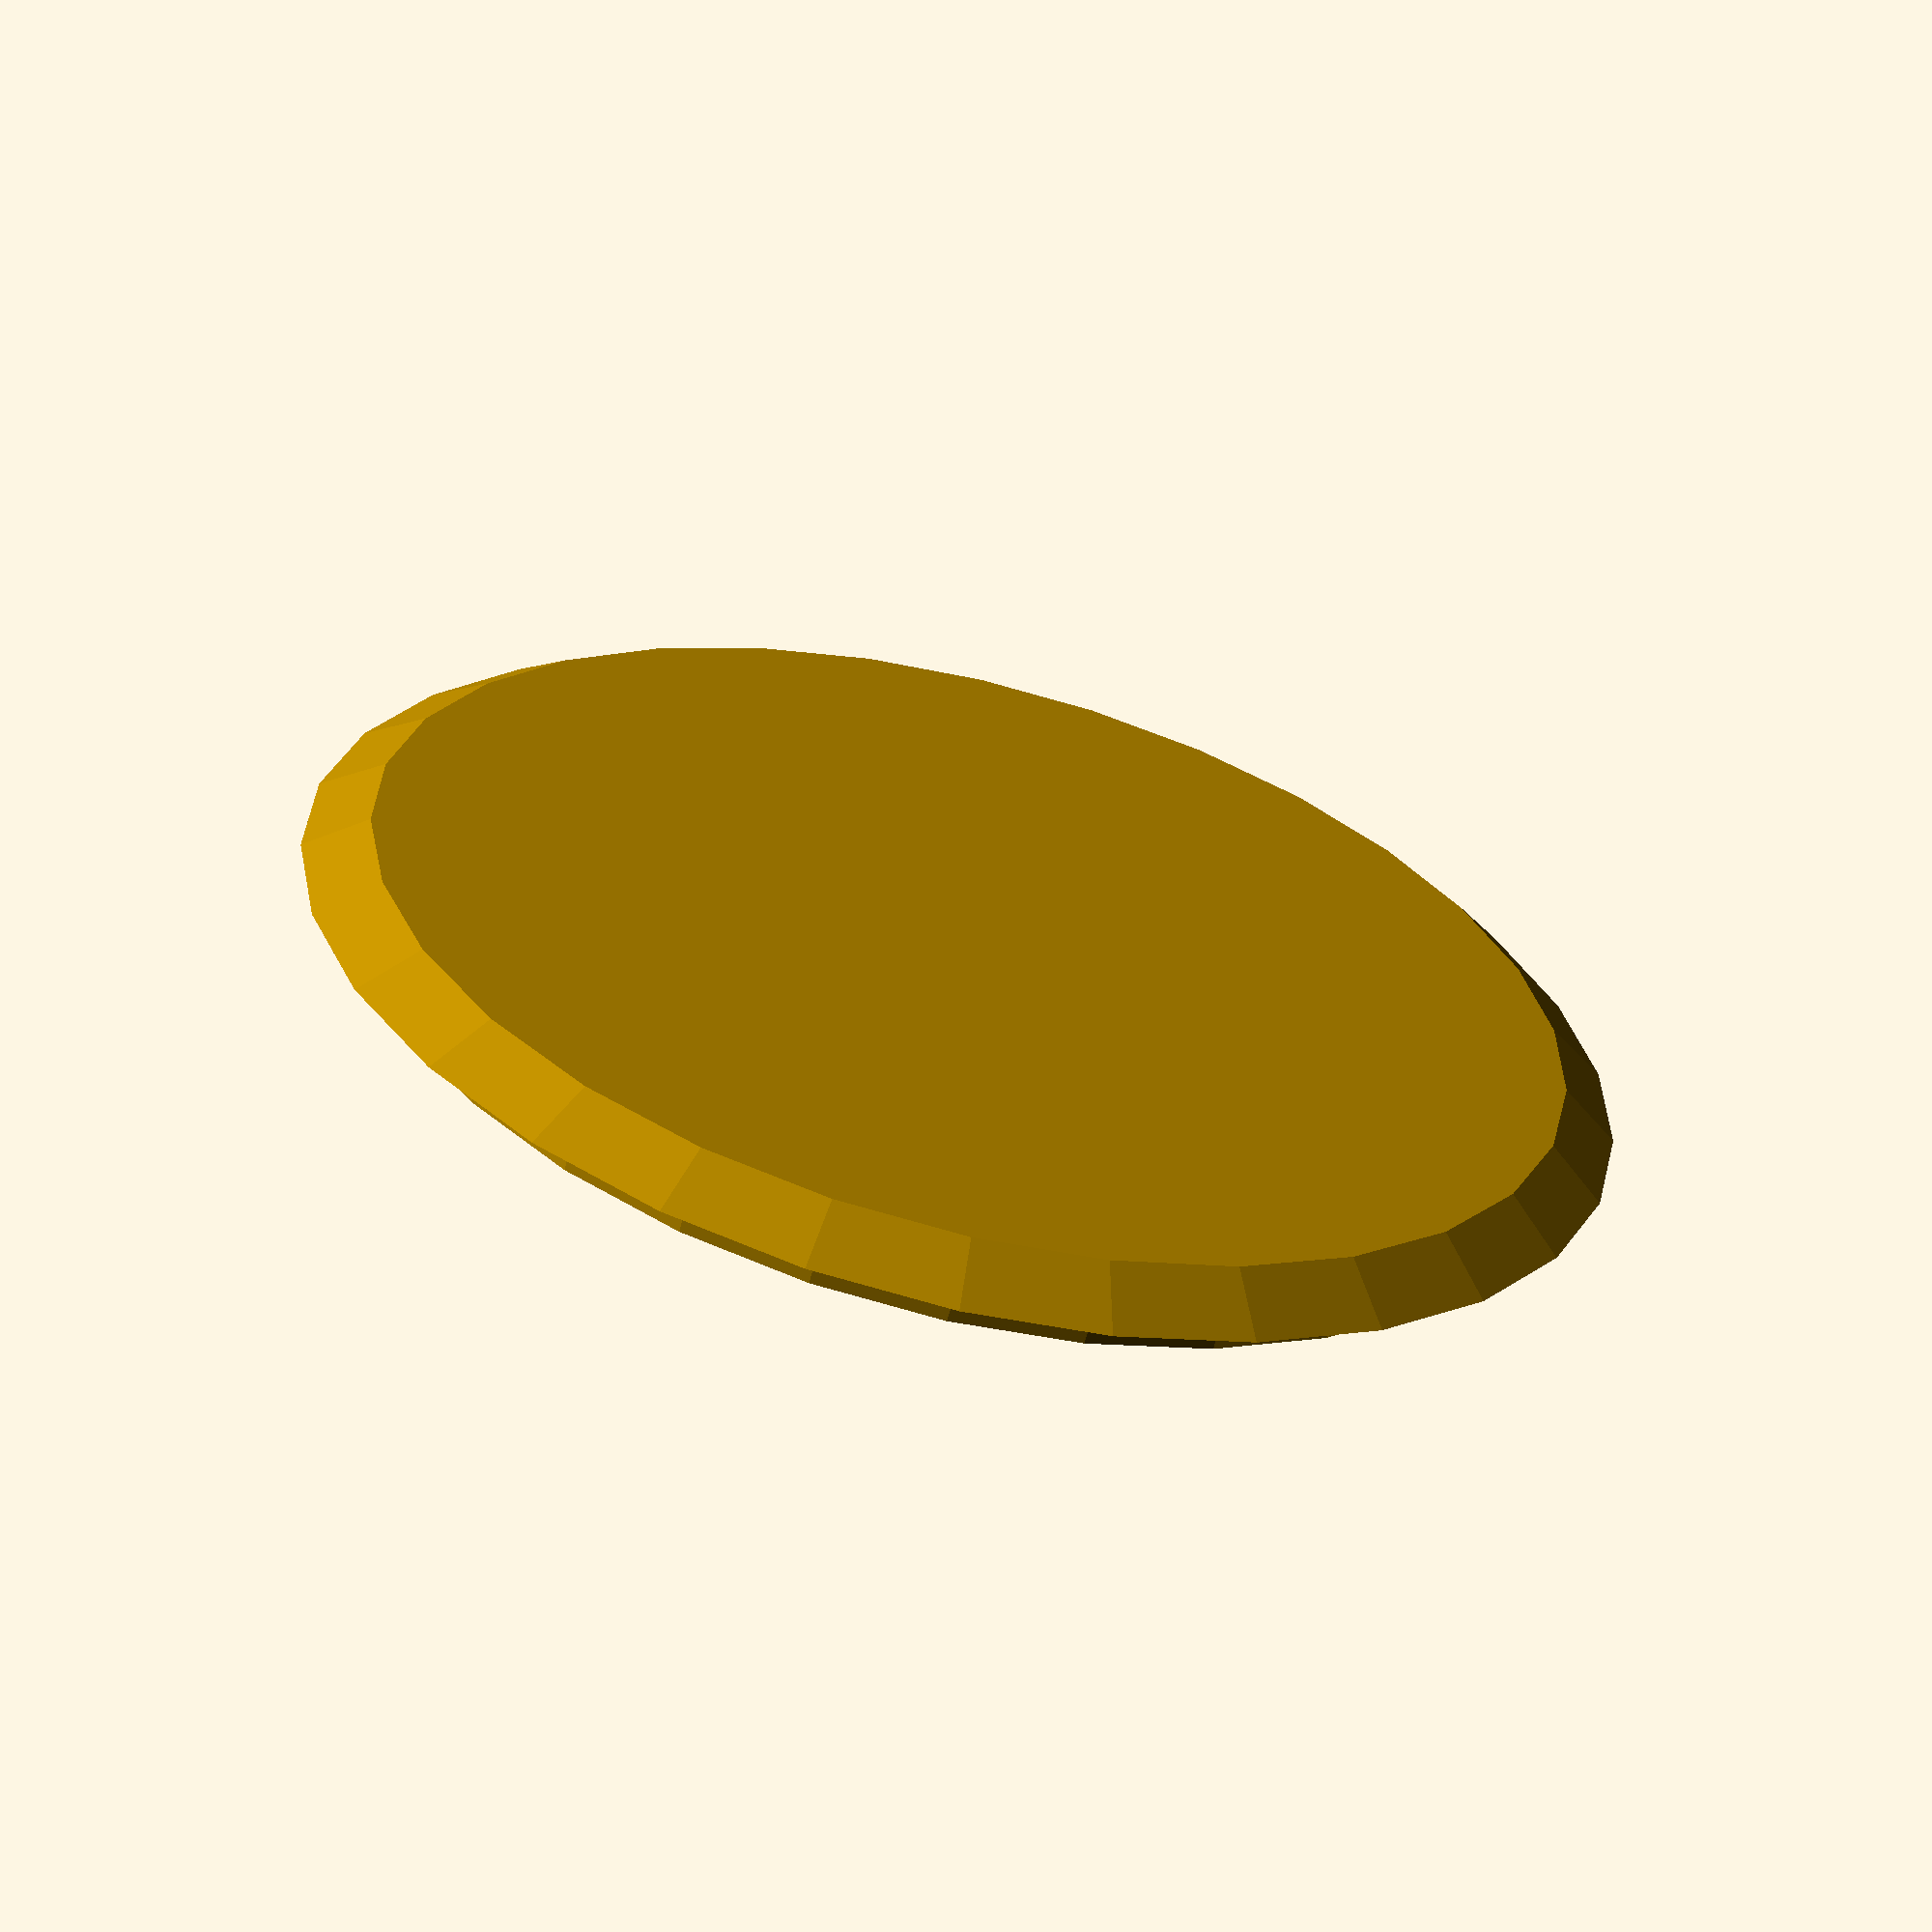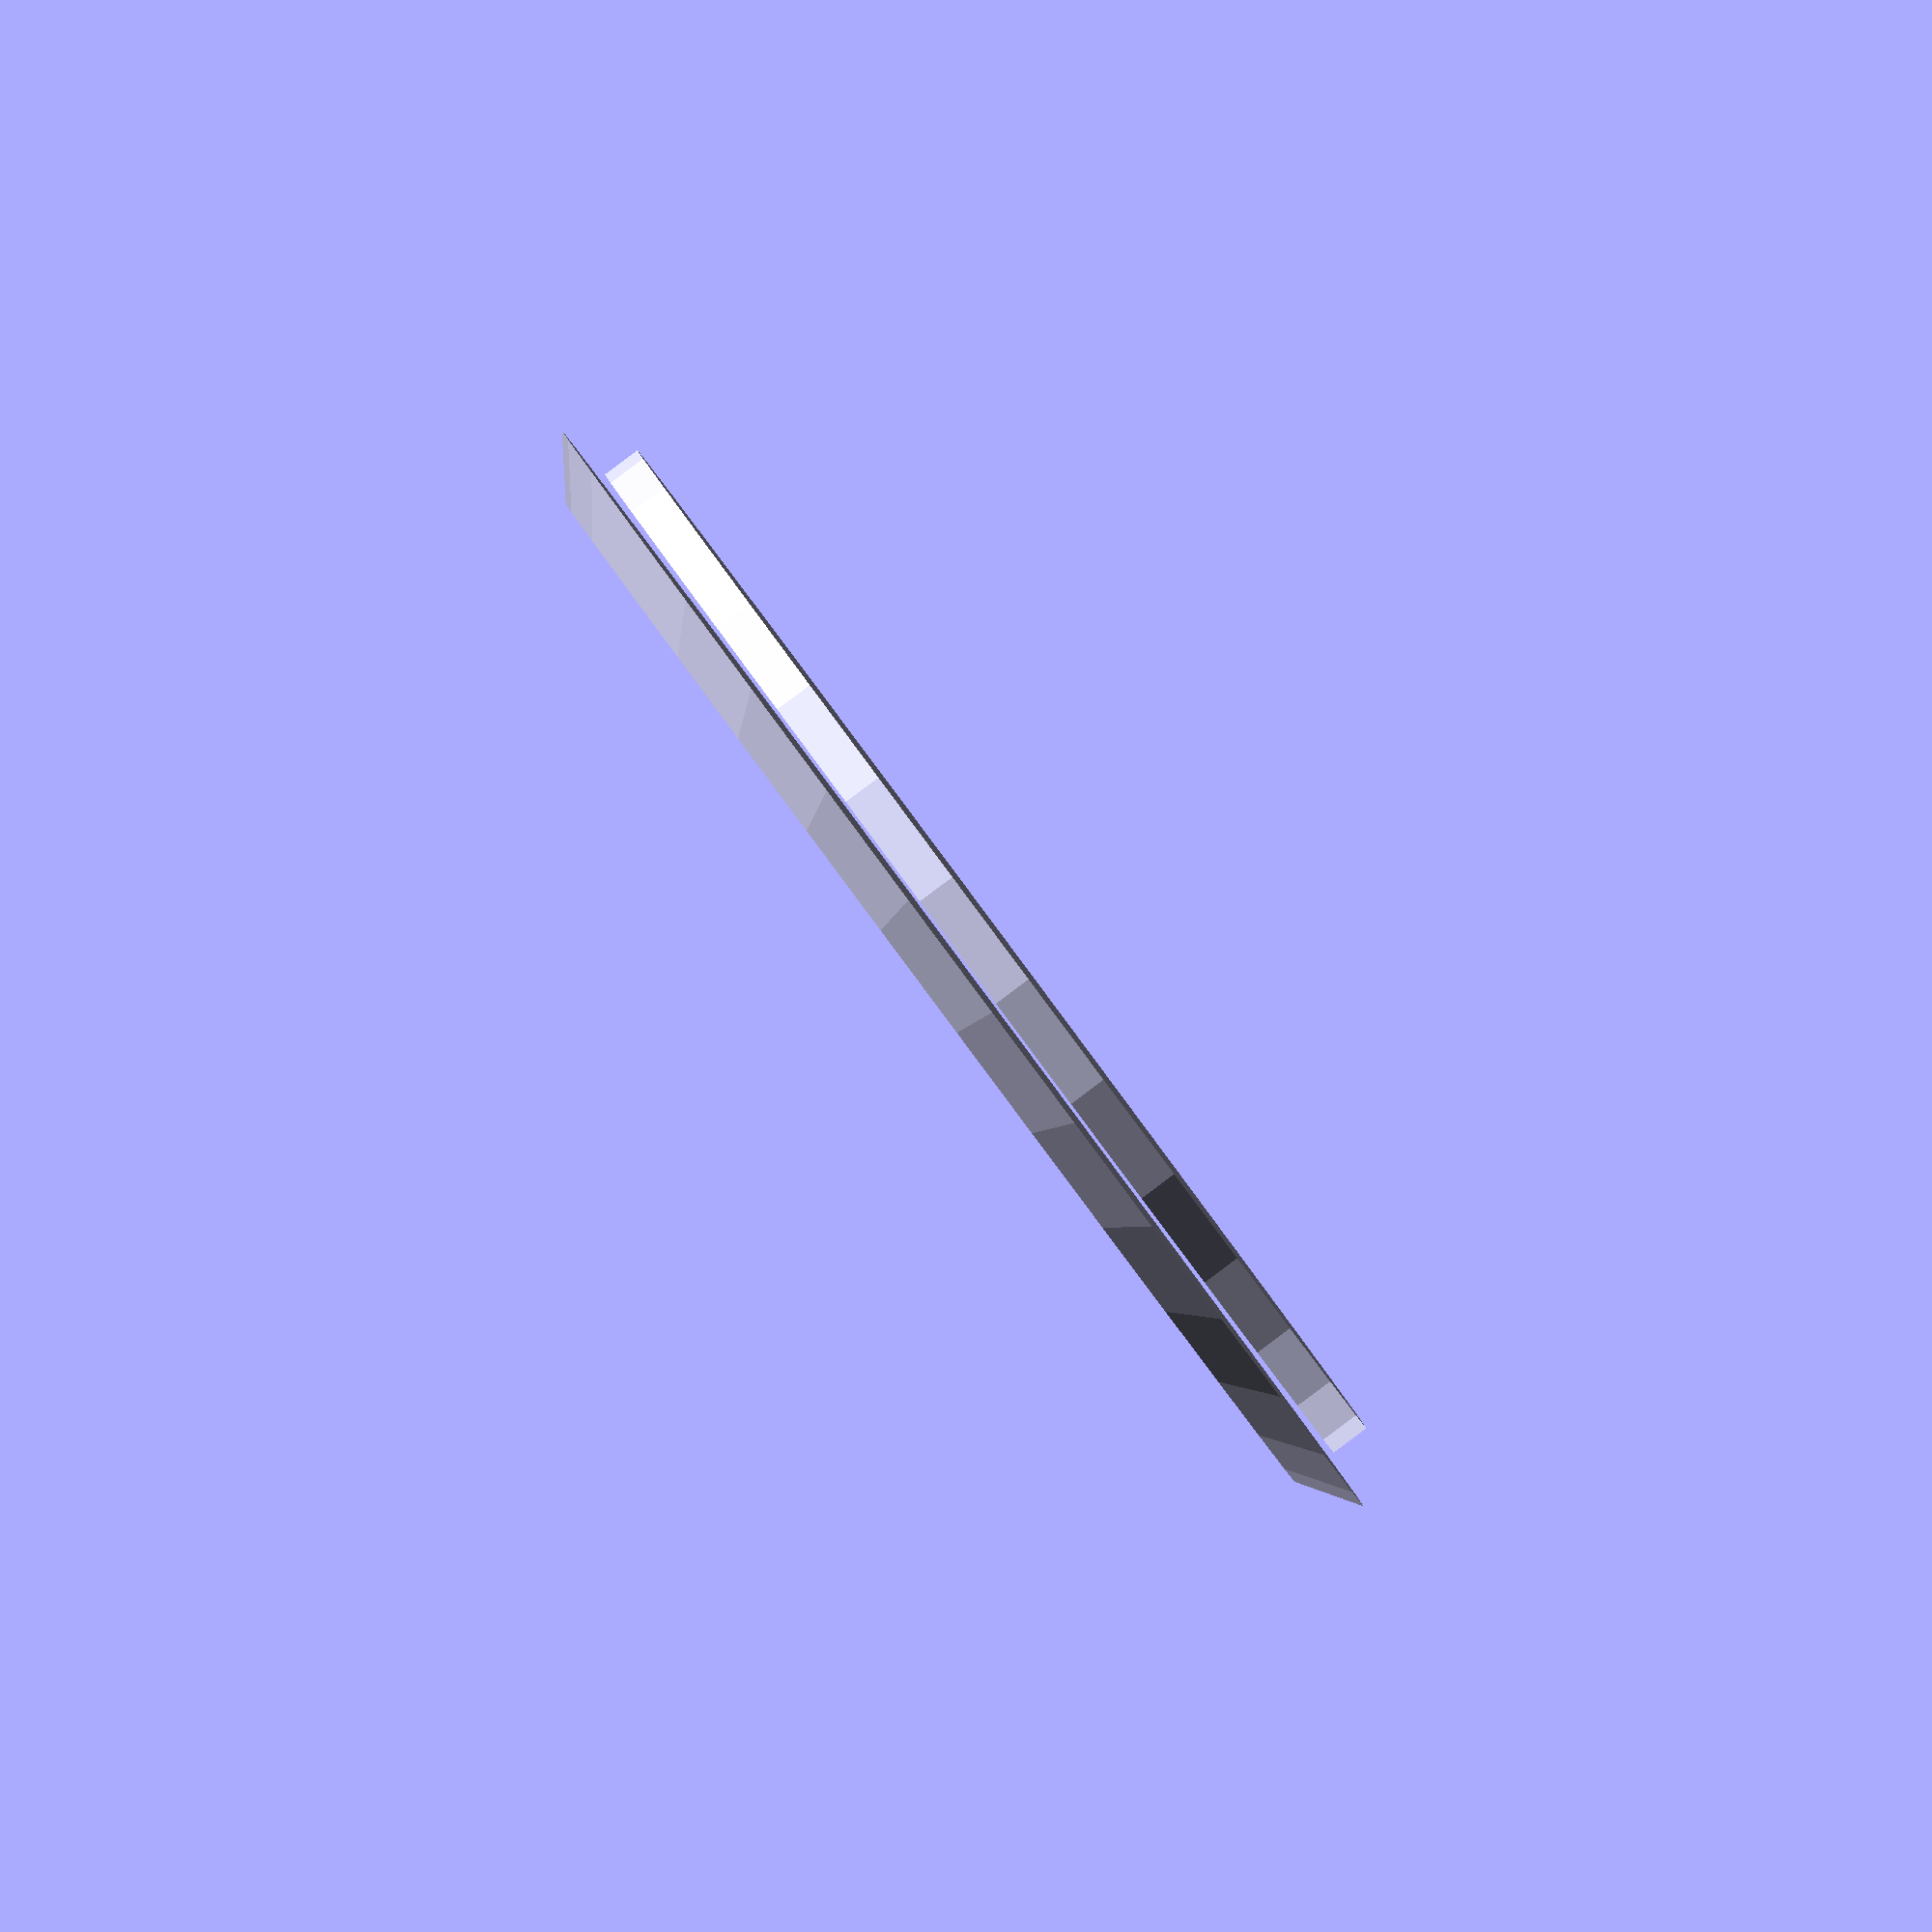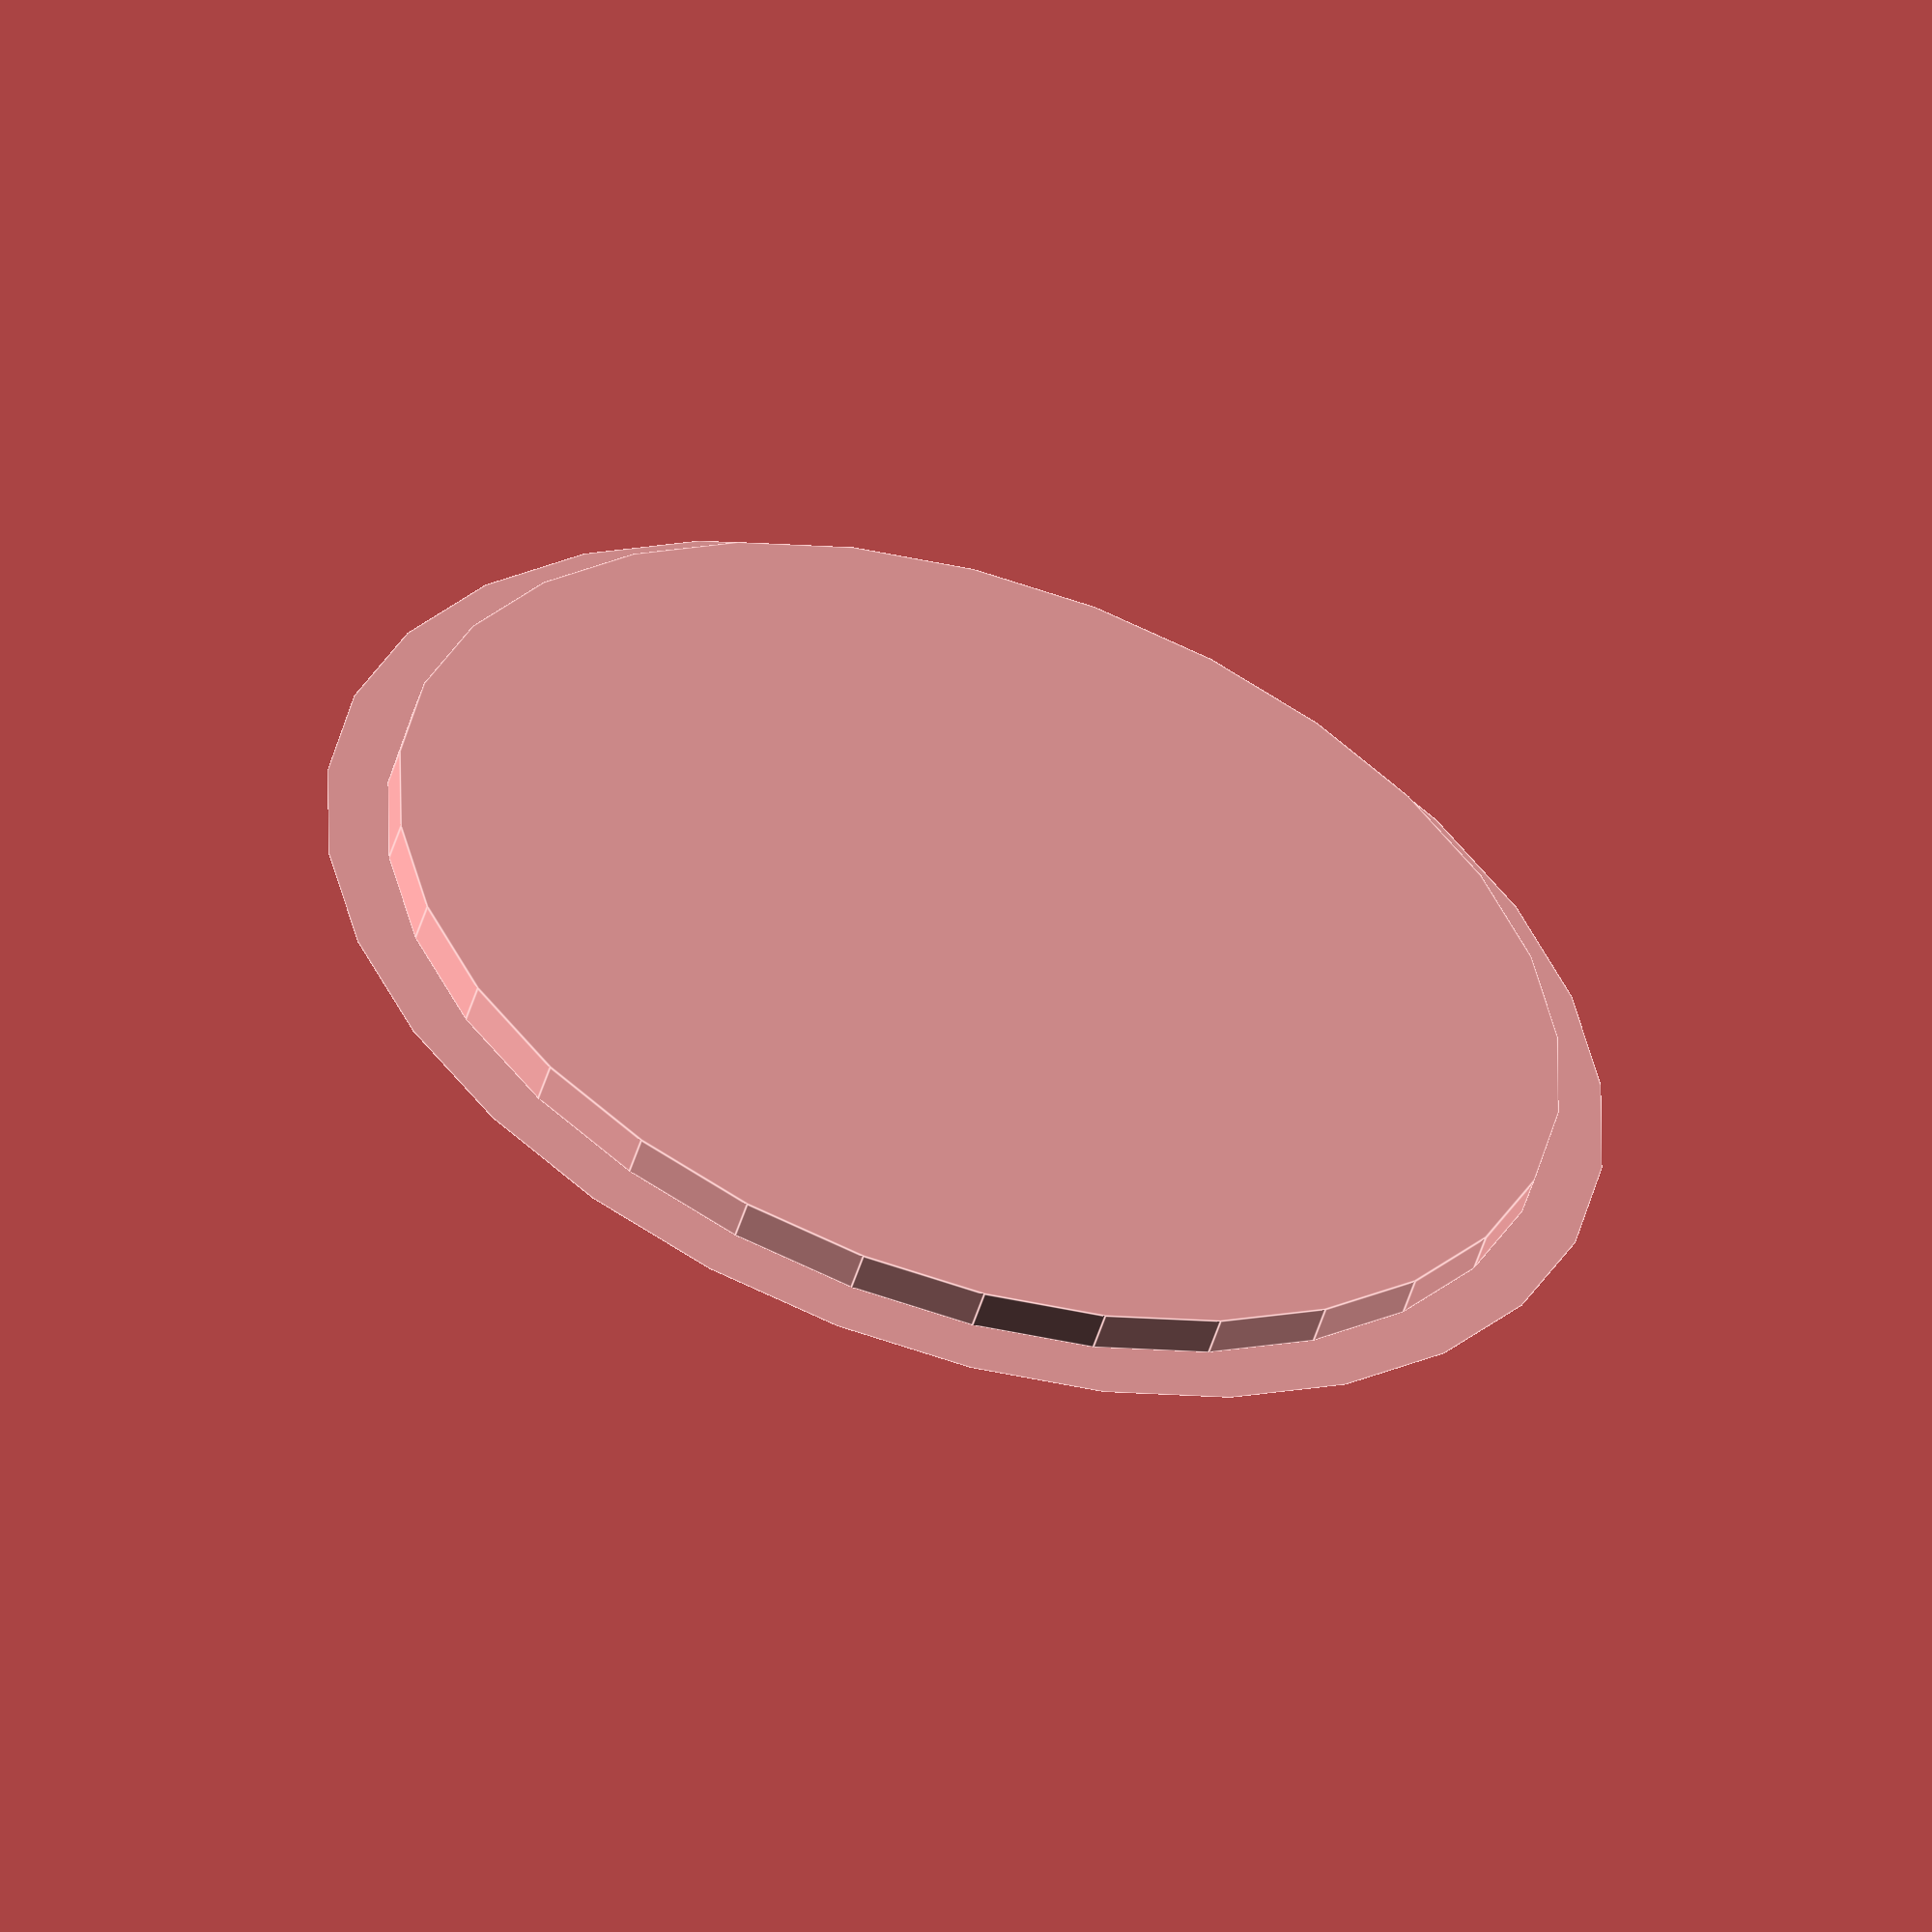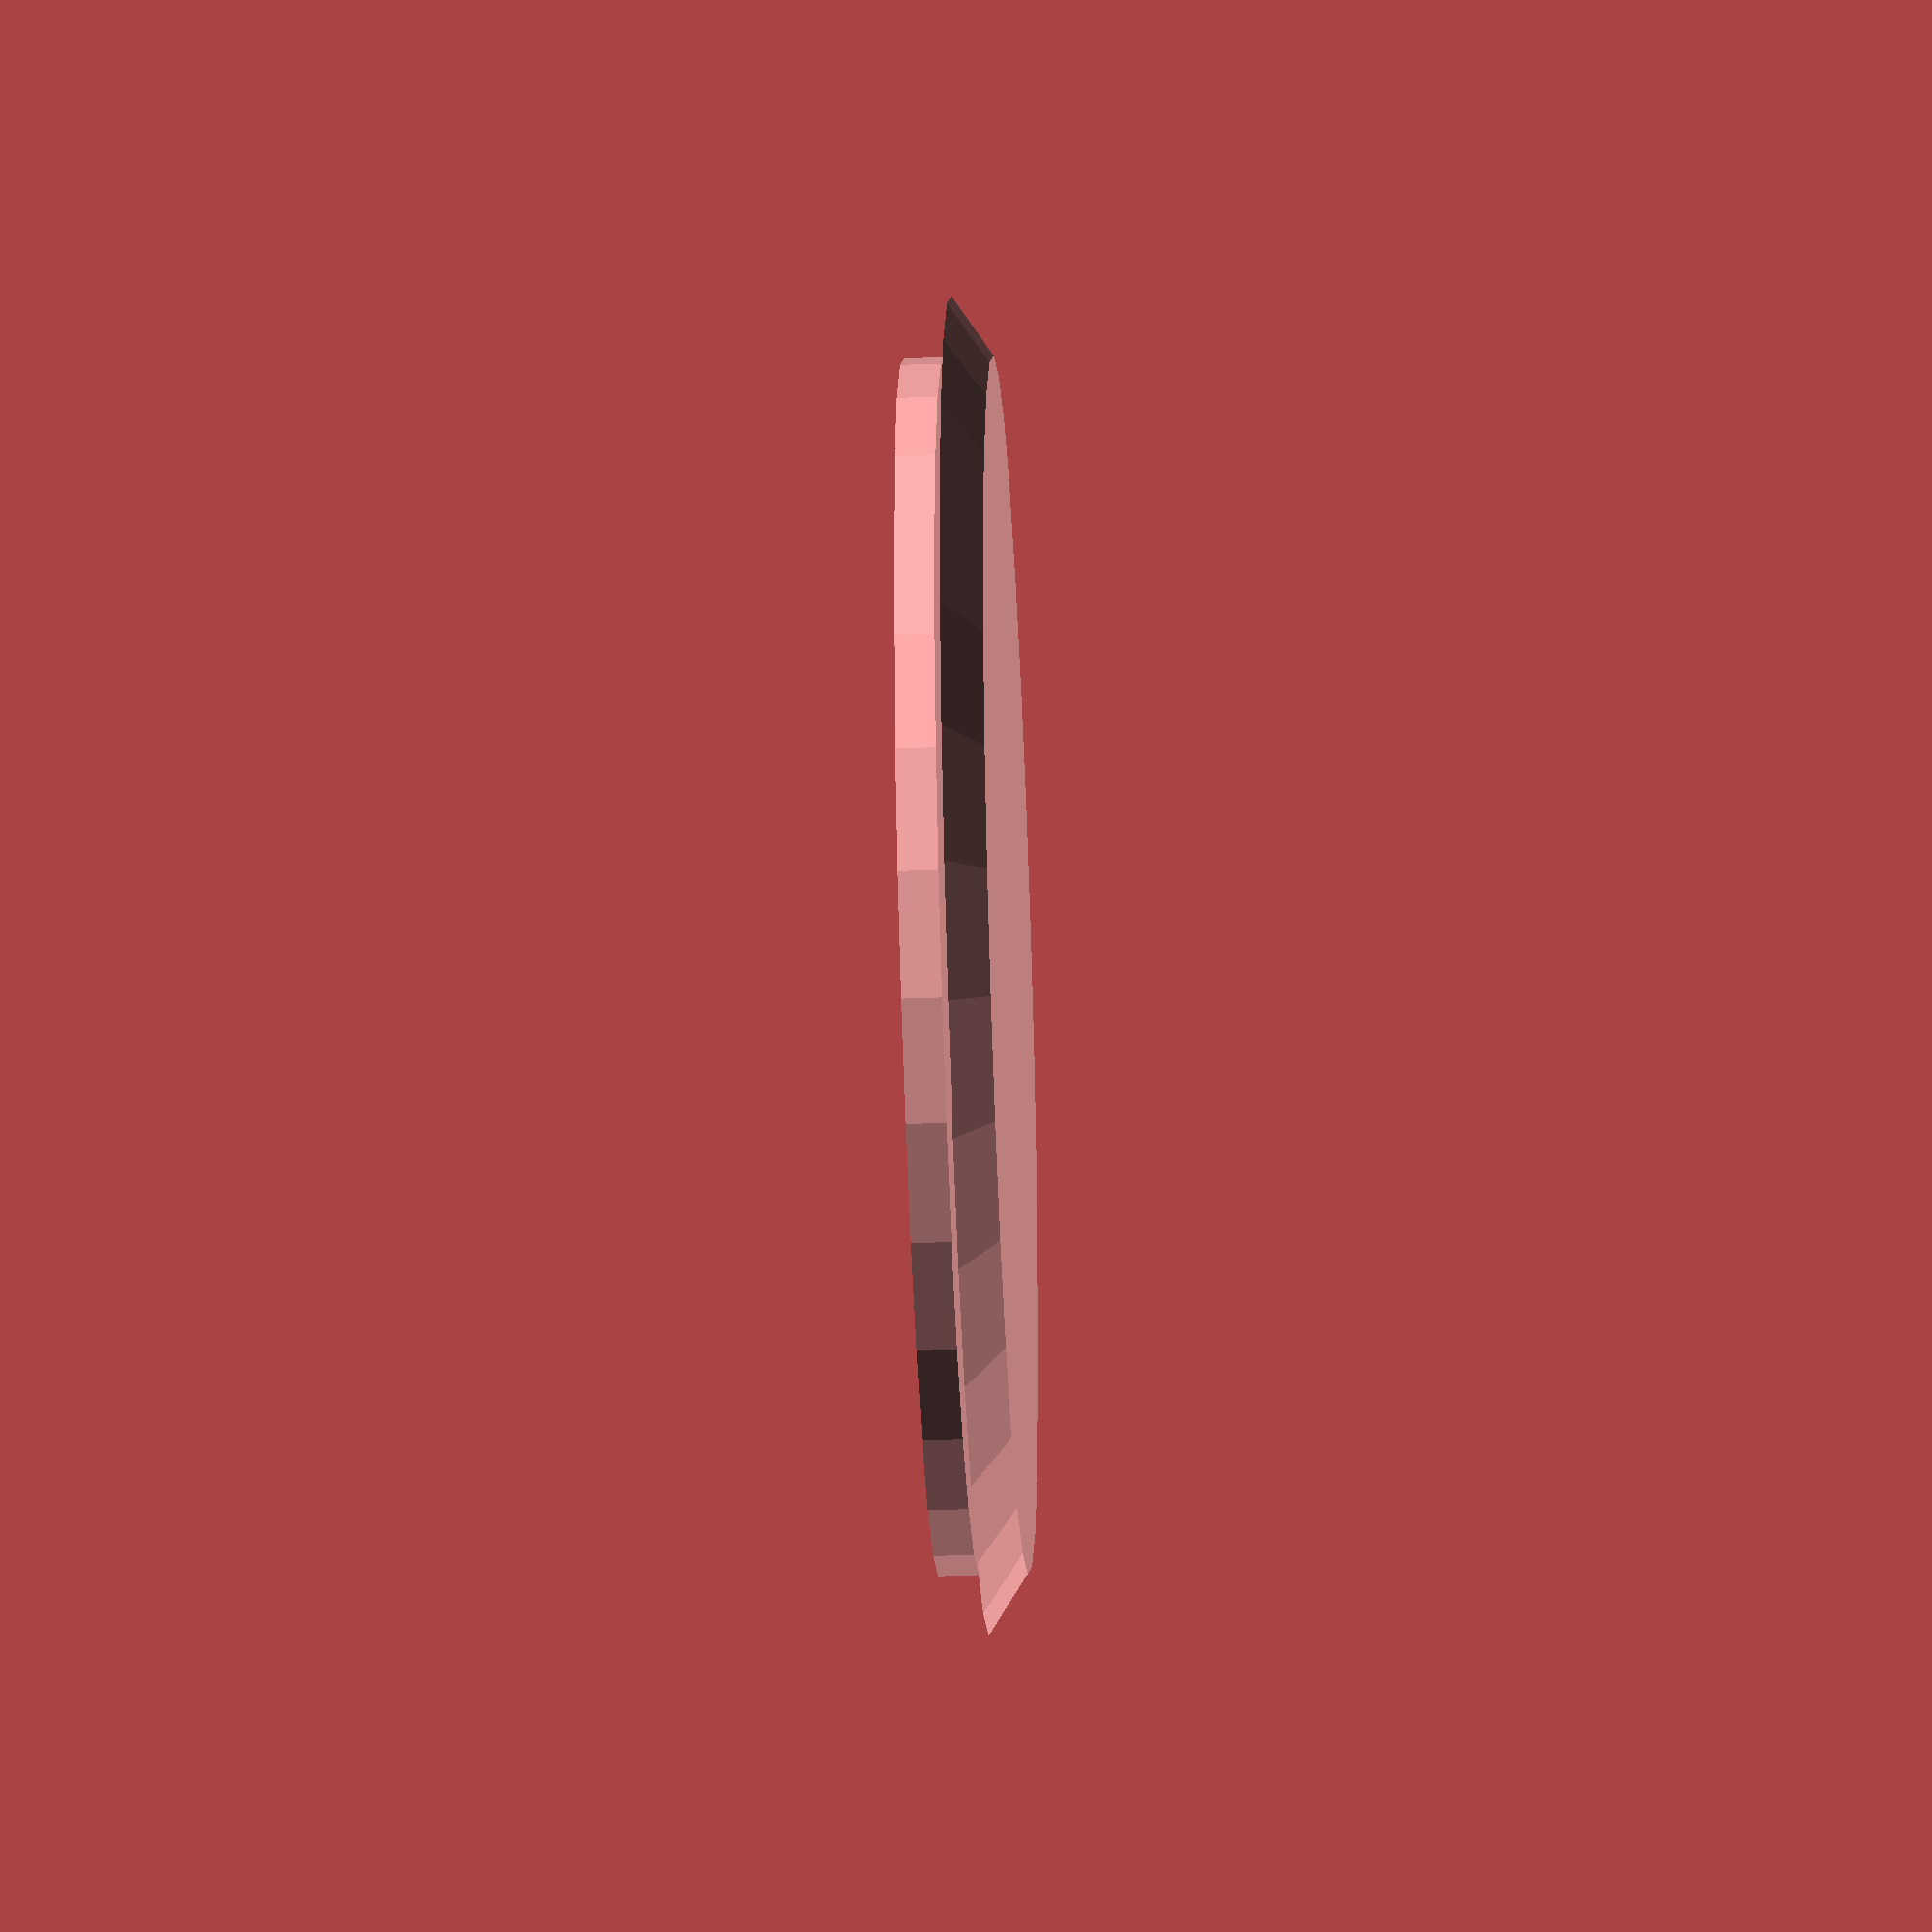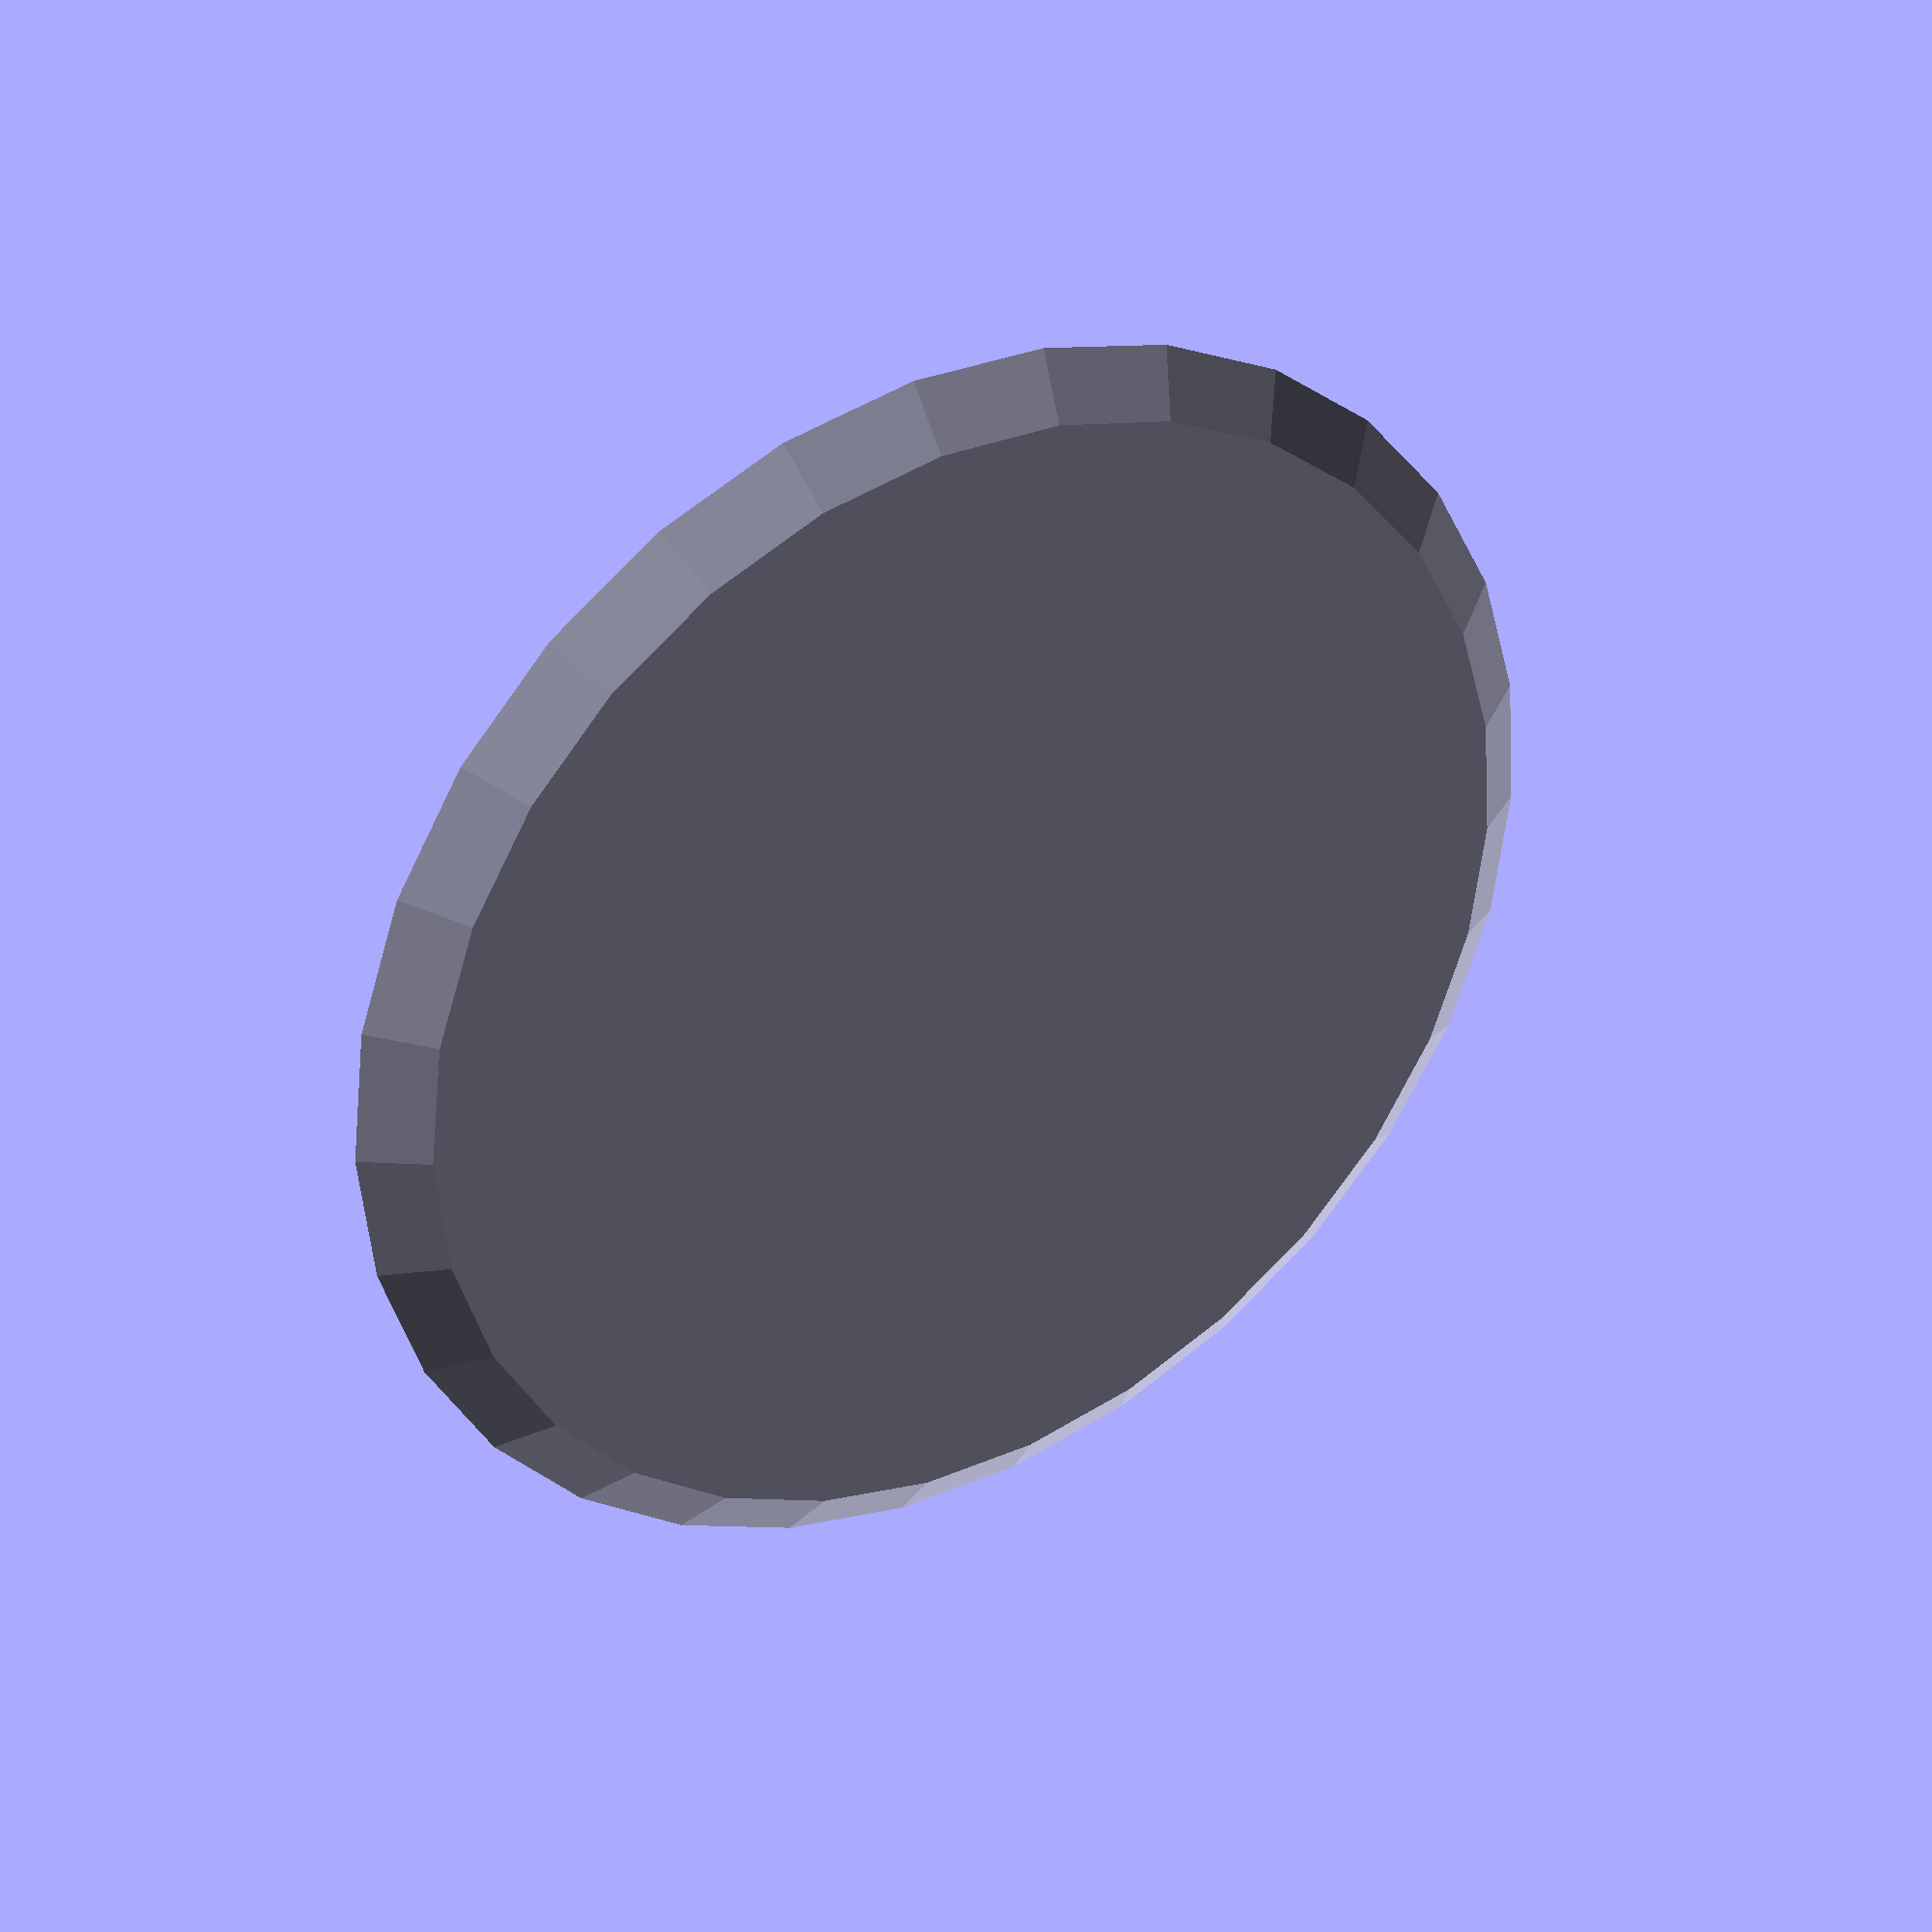
<openscad>




















///////////////////////////////////////
//Combined version of 'gridfinity_glue_stick.scad'. Generated 2025-09-17 08:38
///////////////////////////////////////

cup_height = 5;
stick_diameter = 30;
easement_z = 0.7; // a slightly large opening at the top for compliance while inserting.
minimum_wall = 4;
blocks_needed = ceil((stick_diameter+2*minimum_wall)/env_pitch().x);

glue_stick_cup(blocks_needed, blocks_needed, cup_height);


module glue_stick_cup(num_x=1, num_y=1, num_z=2) {
  difference() {
    grid_block(num_x, num_y, num_z, magnet_diameter=0, screw_depth=0, position="center");
    glue_stick(num_z, stick_diameter);
  }
}

module glue_stick(num_z=5, diam) {
  floor_thickness = blocks_needed > 1 ? 5.5 : 1.2;
  translate([0, 0, floor_thickness]) cylinder(h=num_z*env_pitch().z, d=diam);
  translate([0, 0, (num_z - easement_z)*env_pitch().z + 1.2]) 
    cylinder(h=easement_z*env_pitch().z, d1=diam, d2=diam*1.1);
}

</openscad>
<views>
elev=242.7 azim=53.4 roll=14.0 proj=p view=wireframe
elev=89.6 azim=13.8 roll=306.7 proj=o view=wireframe
elev=53.7 azim=245.5 roll=342.6 proj=o view=edges
elev=40.8 azim=7.7 roll=92.6 proj=o view=solid
elev=326.2 azim=131.0 roll=149.1 proj=p view=solid
</views>
